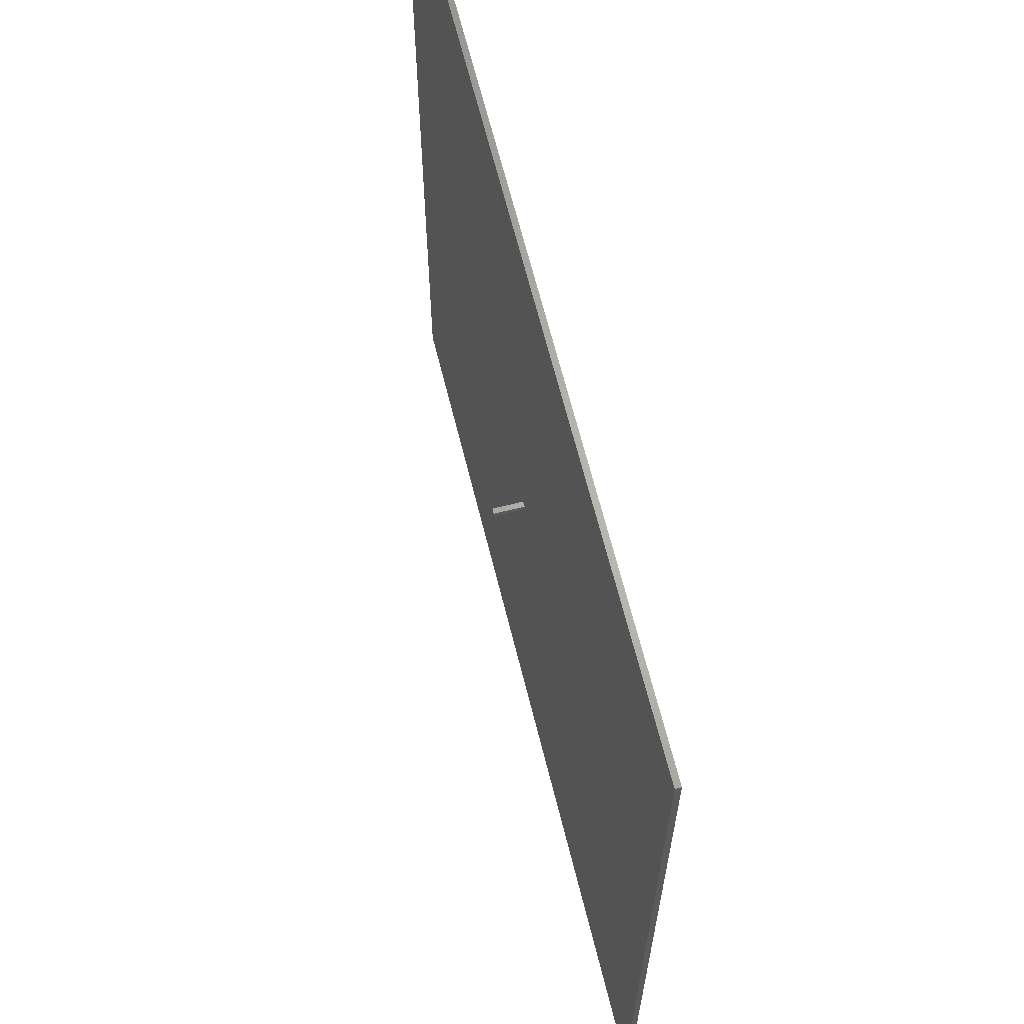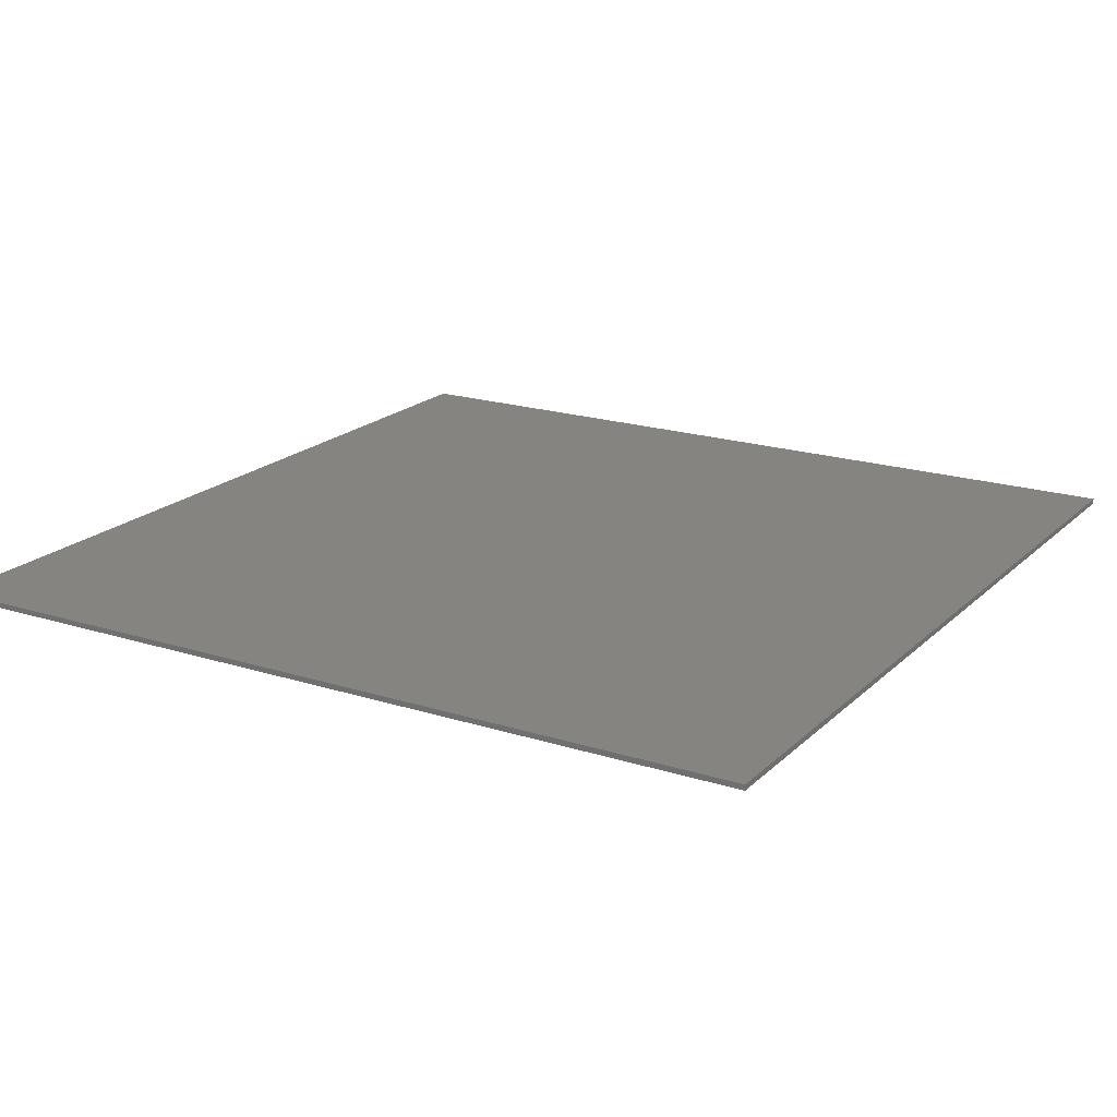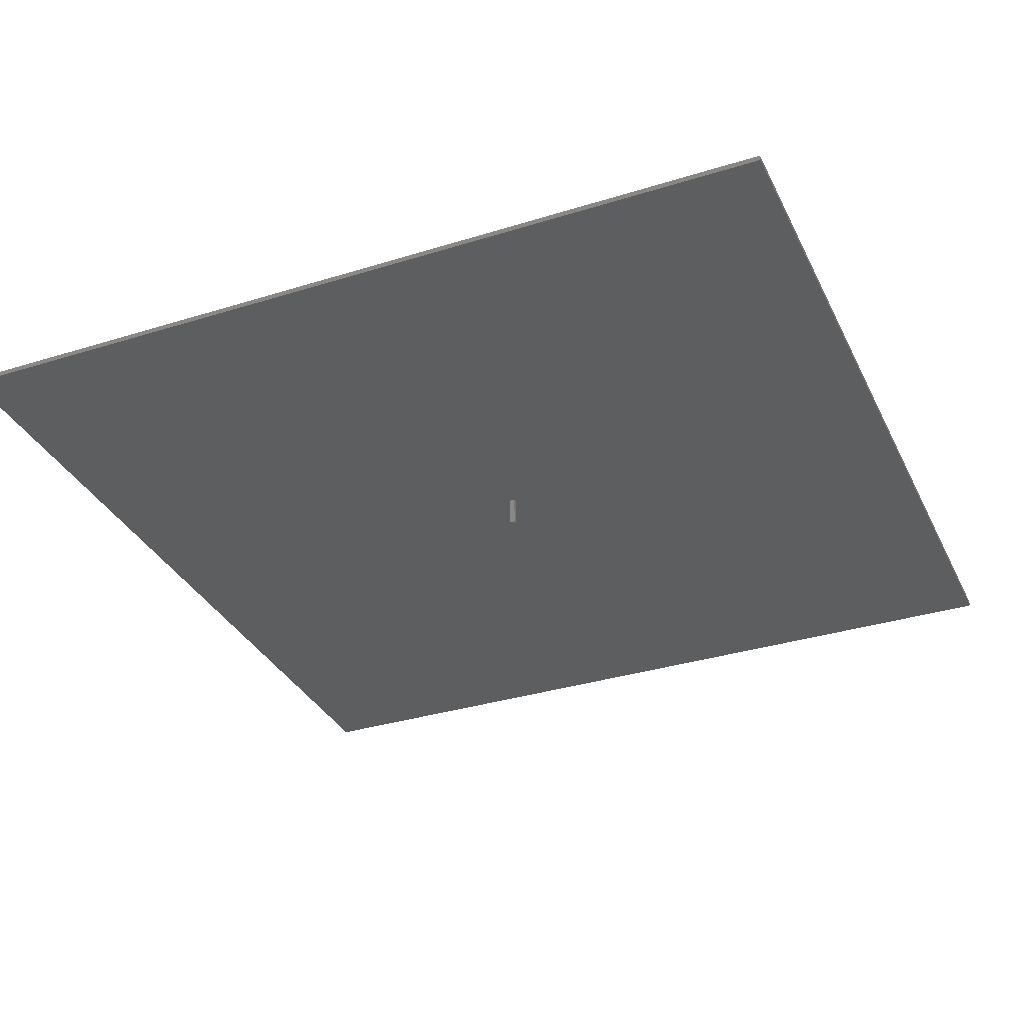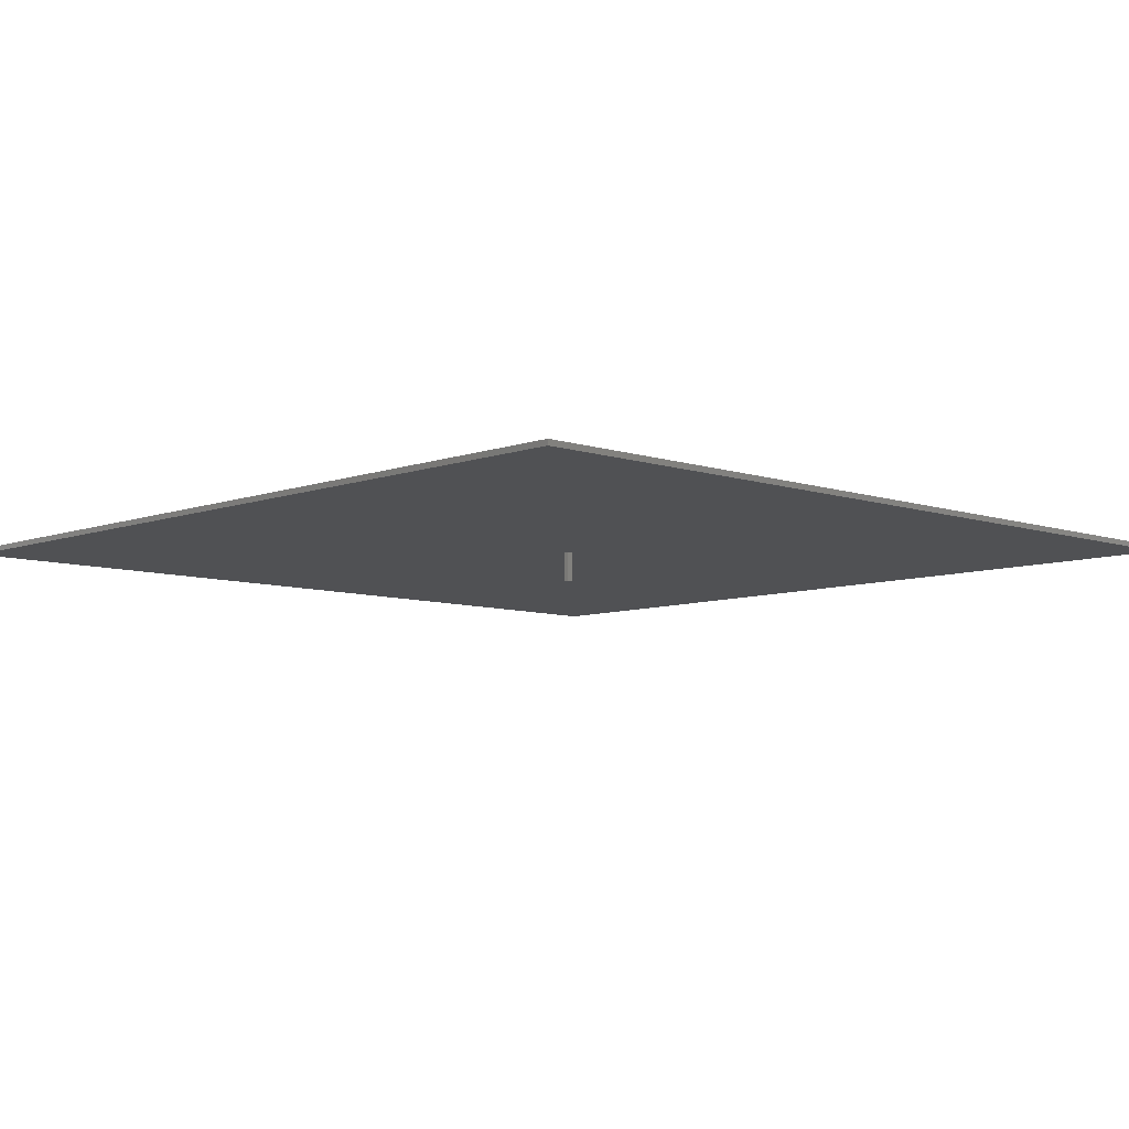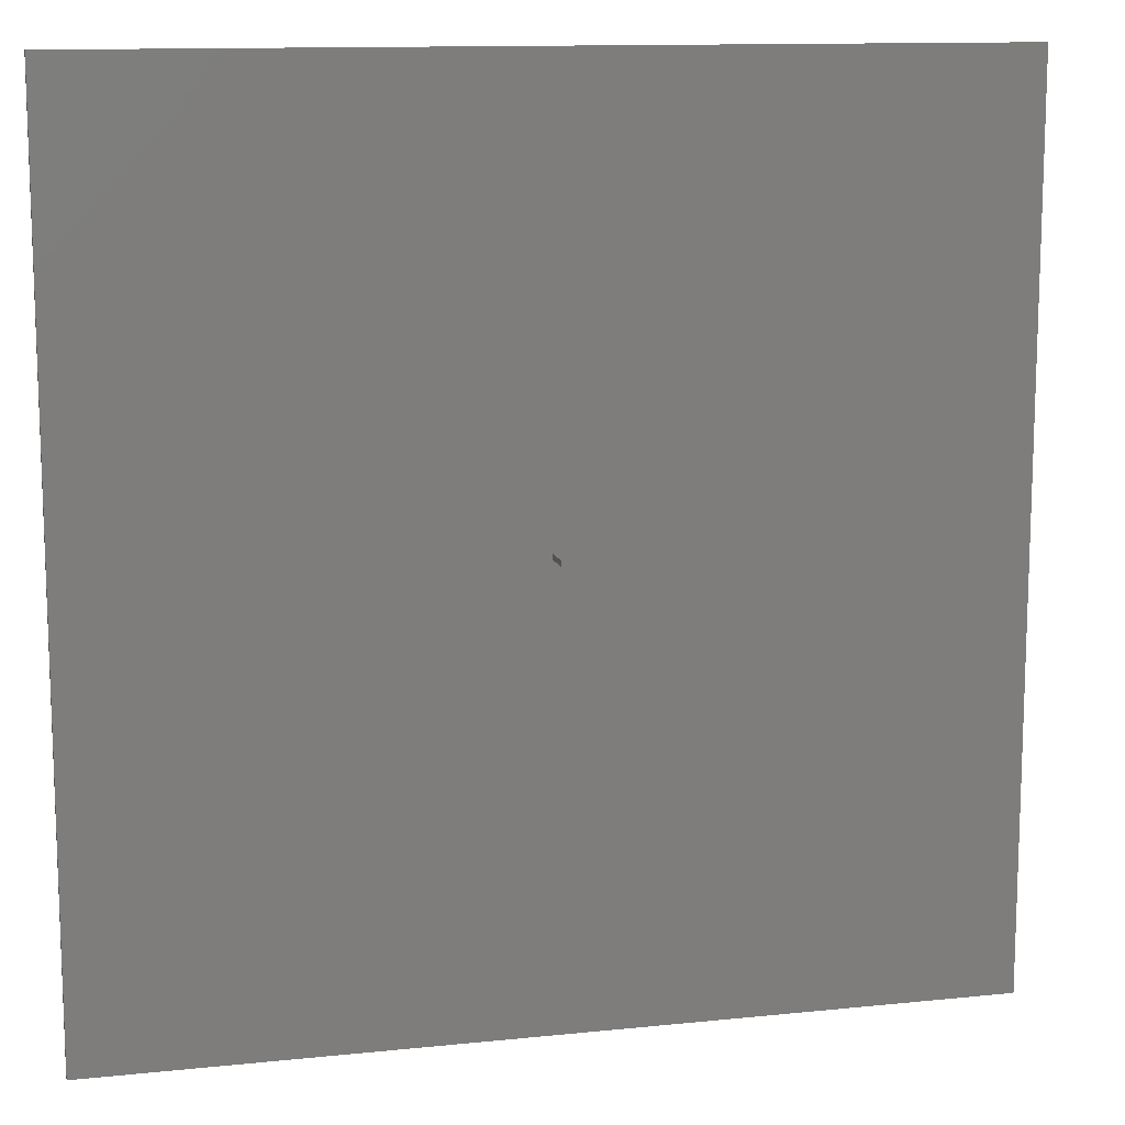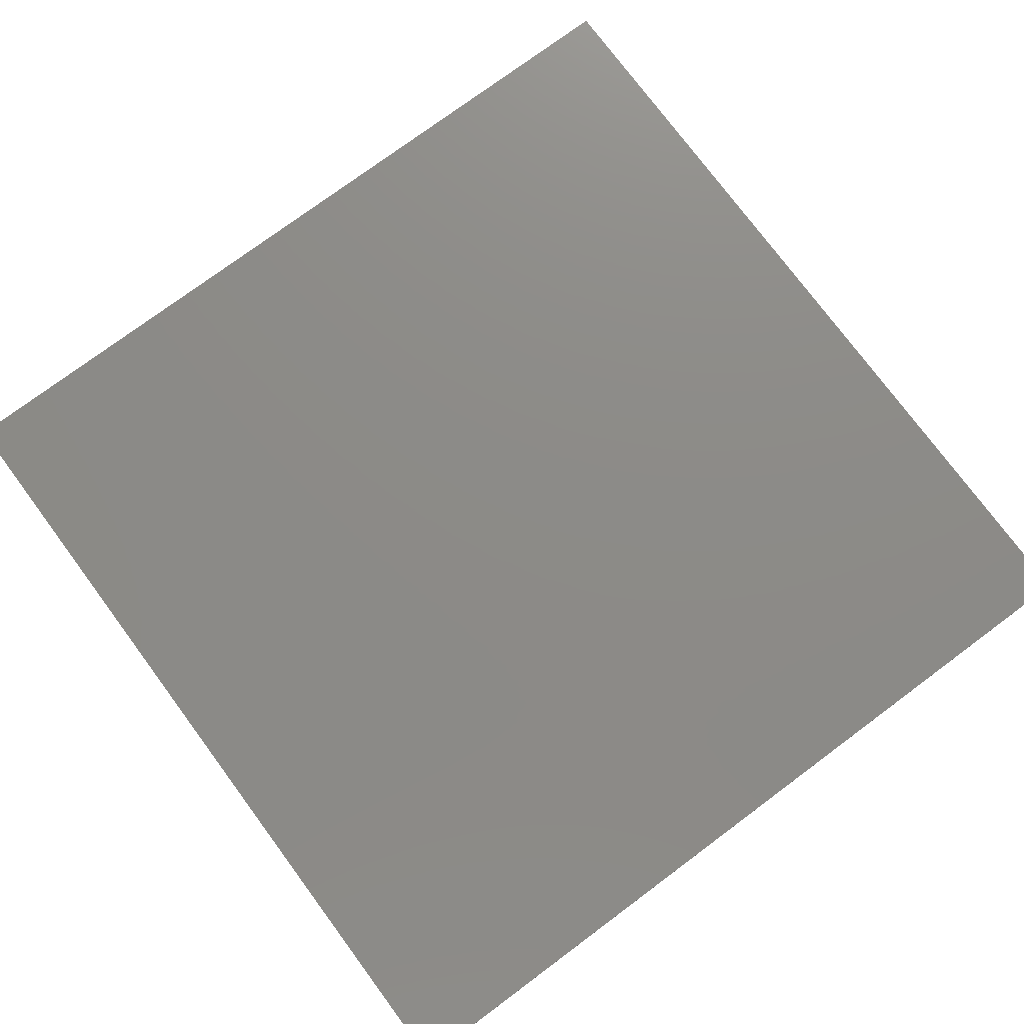
<metadata>
{"format":"stl","ext":"stl","renderer":"f3d","projection":"perspective","resolution":1024,"background":"white","views":[{"elev":65.2,"azim":-103.9,"up":"+Y"},{"elev":19.4,"azim":30.9,"up":"+Z"},{"elev":-33.5,"azim":113.1,"up":"+Z"},{"elev":-7.5,"azim":46.2,"up":"+Z"},{"elev":12.3,"azim":166.3,"up":"+Y"},{"elev":76.3,"azim":53.4,"up":"+Z"}]}
</metadata>
<code>
# stl→obj: 16 verts, 28 faces
v -40 -40 -0.25
v -40 40 0.25
v -40 40 -0.25
v -40 -40 0.25
v 40 -40 0.25
v 40 40 0.25
v 40 40 -0.25
v 40 -40 -0.25
v 0.5 0 -0.25
v 0 0 -0.25
v 0 0.5 -0.25
v 0.5 0.5 -0.25
v 0 0 -3
v 0 0.5 -3
v 0.5 0.5 -3
v 0.5 0 -3
f 1 2 3
f 2 1 4
f 2 5 6
f 5 2 4
f 5 7 6
f 7 5 8
f 7 2 6
f 2 7 3
f 8 9 7
f 8 10 9
f 10 1 11
f 1 10 8
f 12 7 9
f 11 7 12
f 11 3 7
f 3 11 1
f 1 5 4
f 5 1 8
f 13 11 14
f 11 13 10
f 9 15 12
f 15 9 16
f 13 15 16
f 15 13 14
f 13 9 10
f 9 13 16
f 15 11 12
f 11 15 14

</code>
